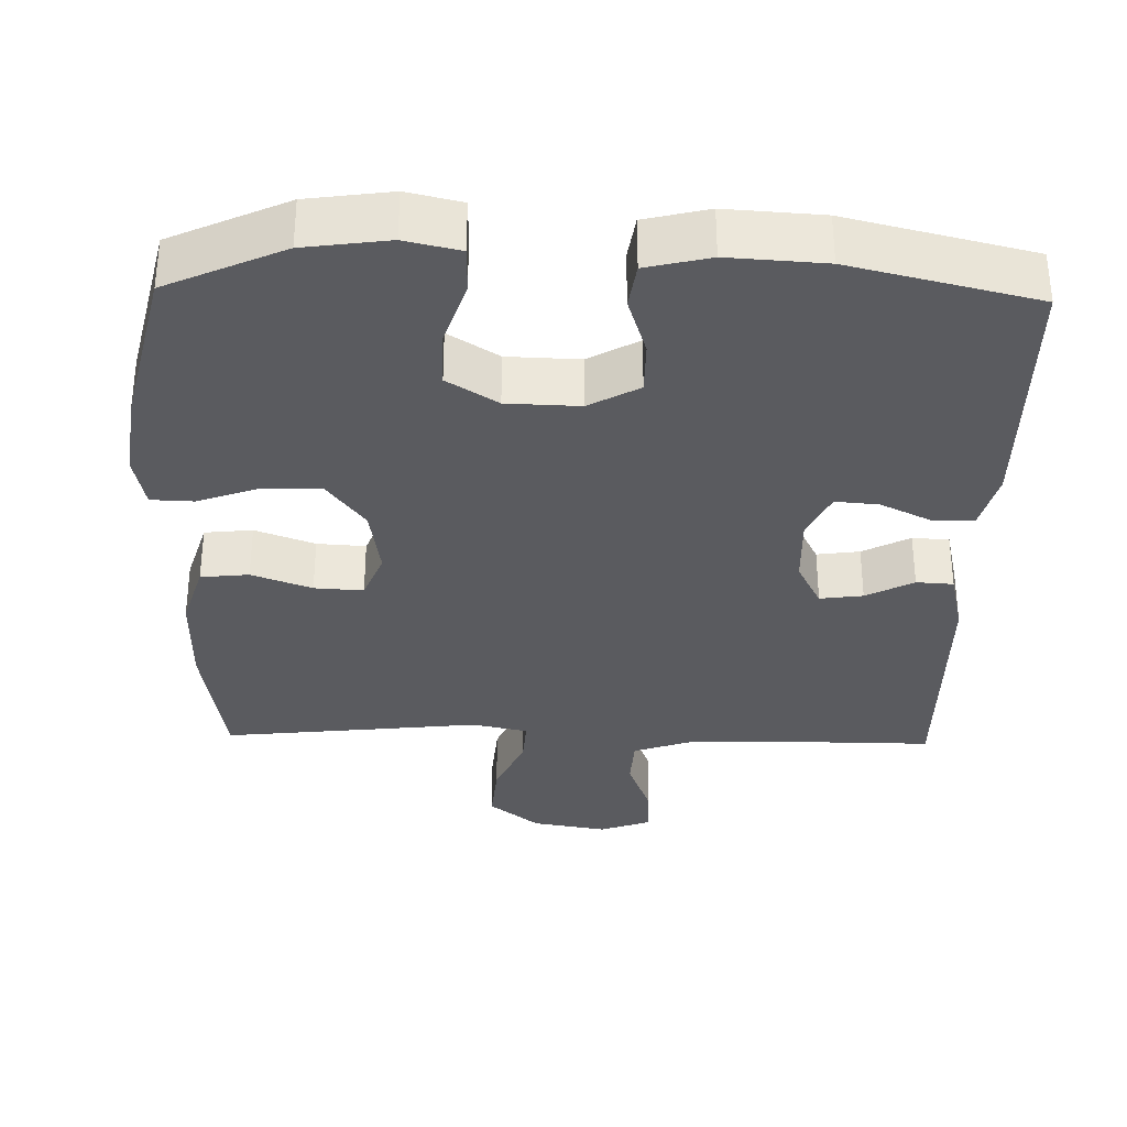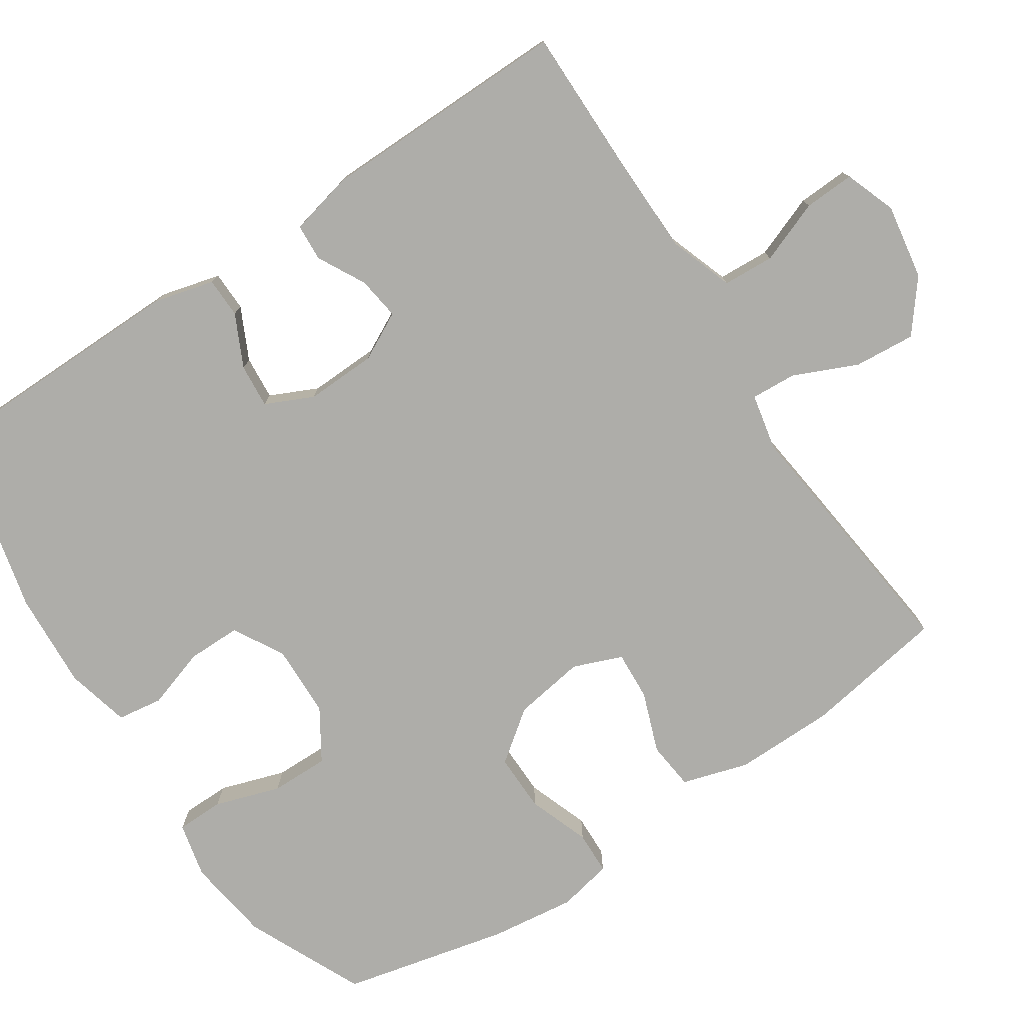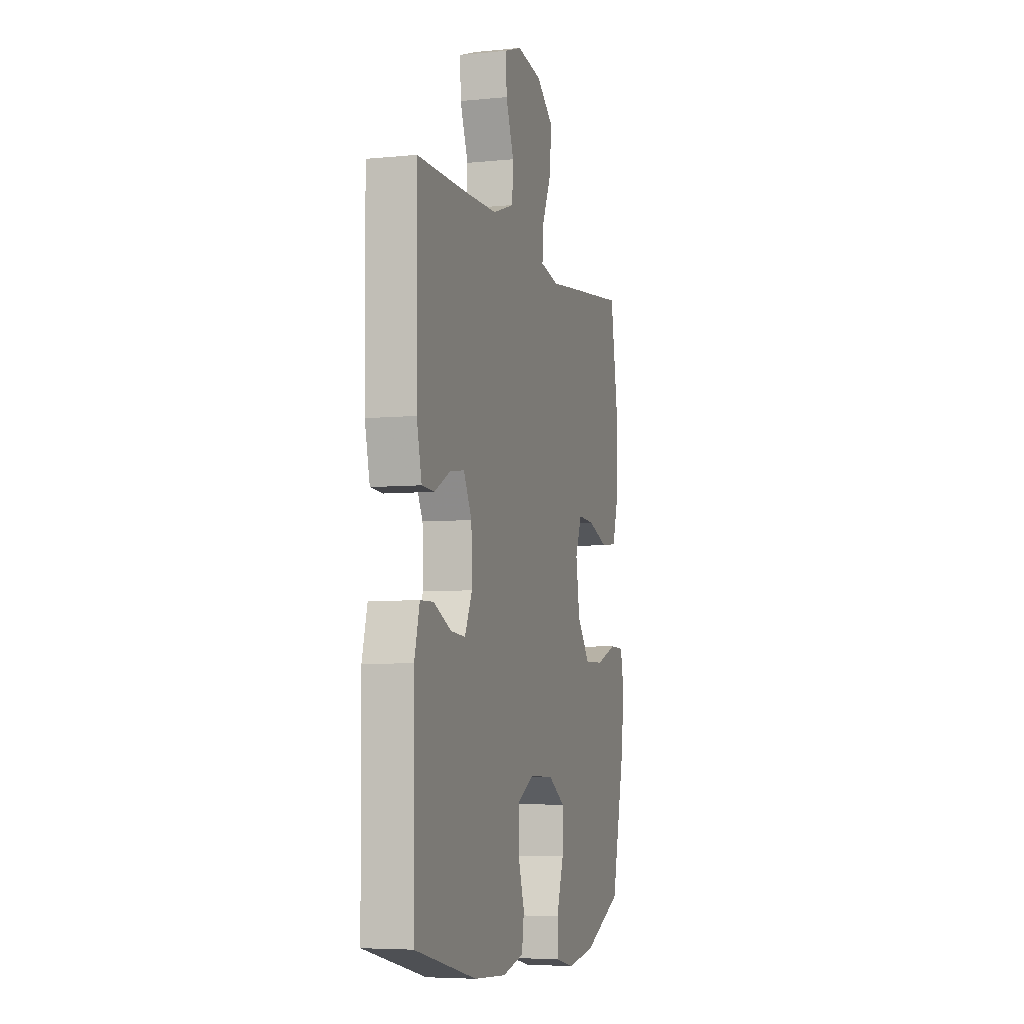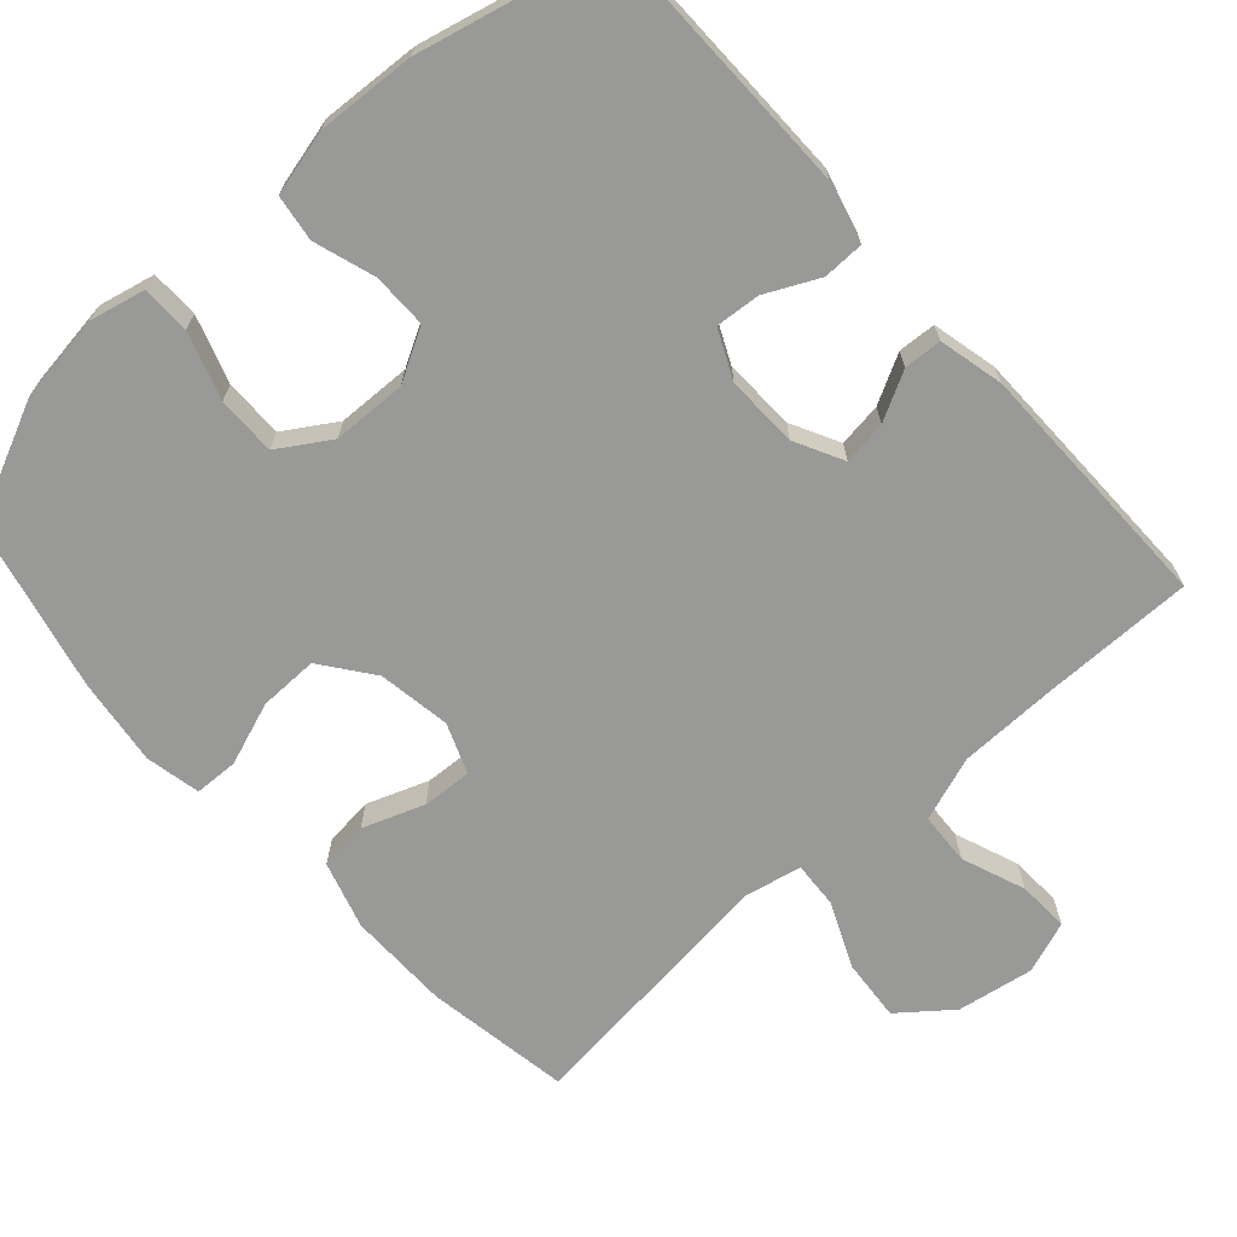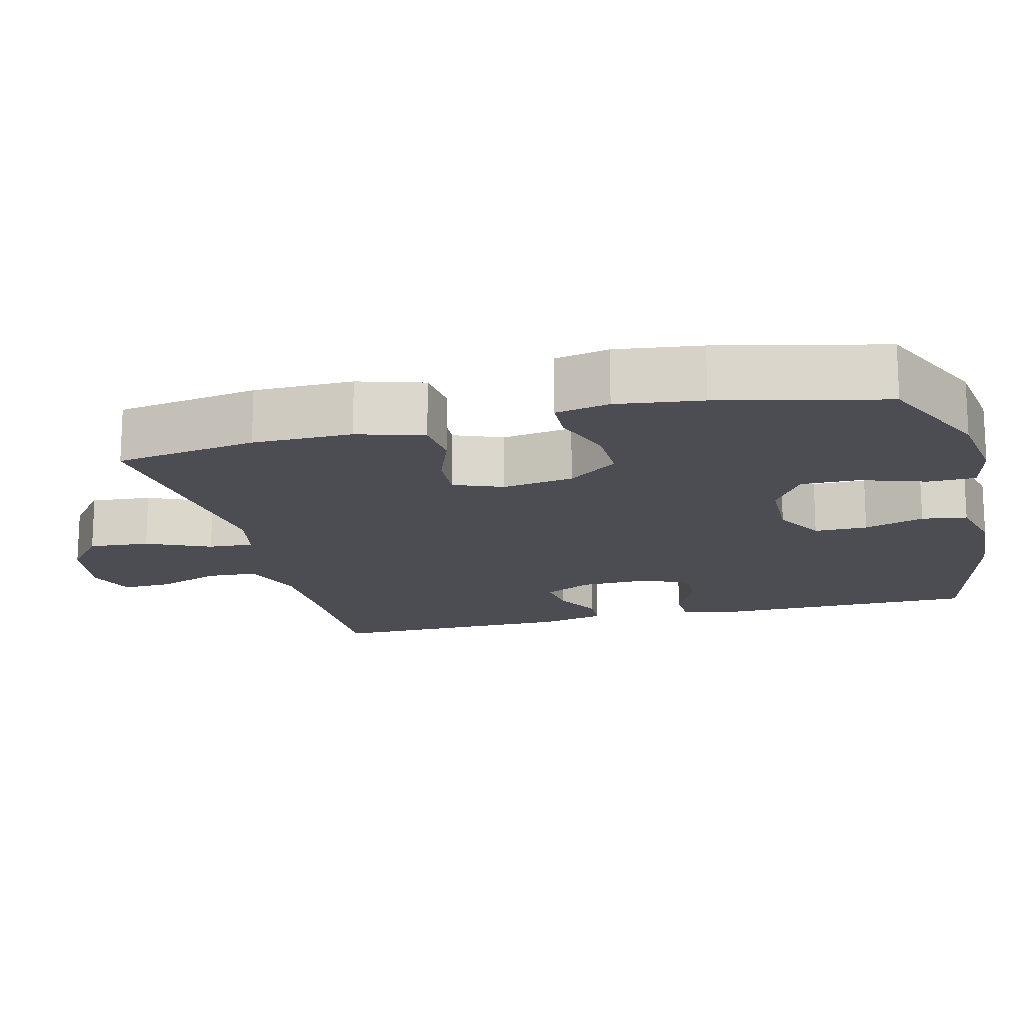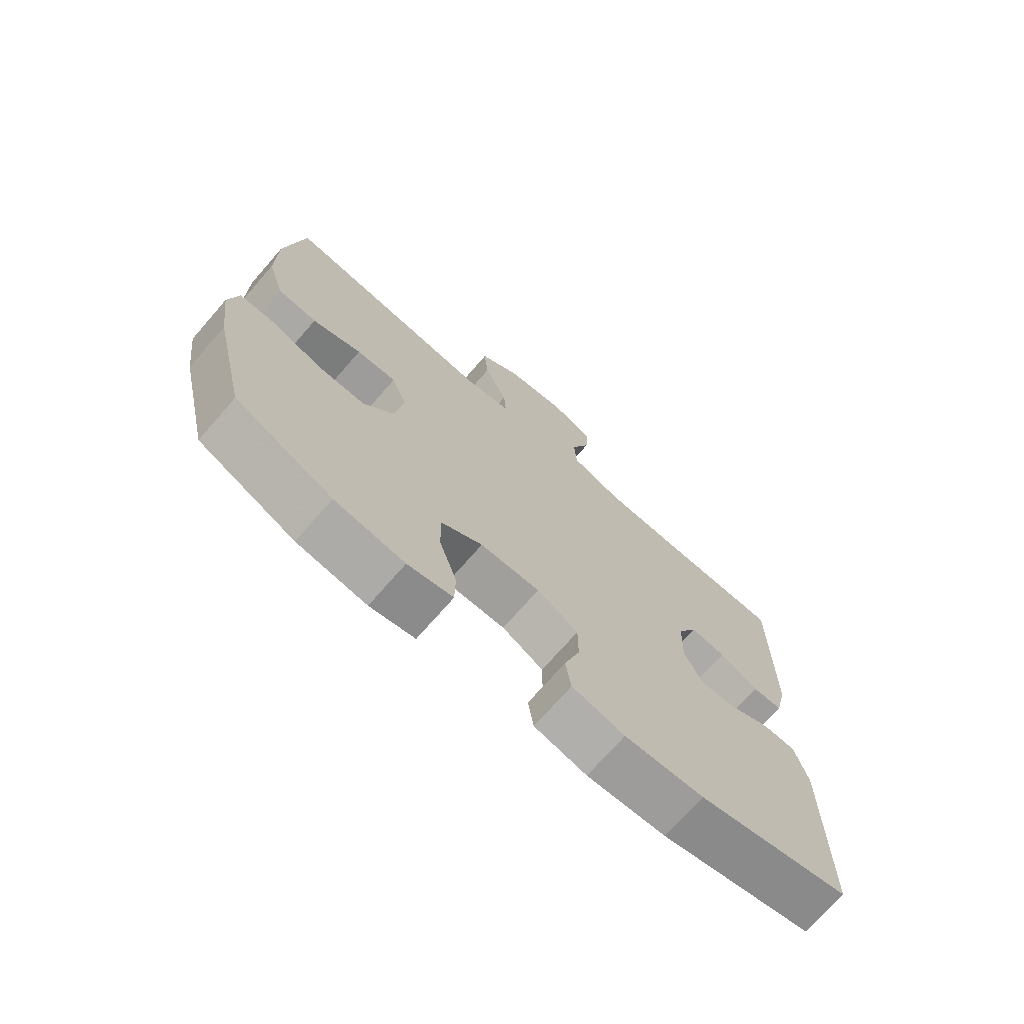
<metadata>
{"format":"obj","ext":"obj","renderer":"f3d","projection":"perspective","resolution":1024,"background":"white","views":[{"elev":-33.5,"azim":178.6,"up":"+Y"},{"elev":-77.1,"azim":-56.4,"up":"+Y"},{"elev":-5.8,"azim":-73.1,"up":"+Z"},{"elev":-68.8,"azim":-138.0,"up":"+Y"},{"elev":-16.3,"azim":104.1,"up":"+Y"},{"elev":-72.2,"azim":138.9,"up":"+Z"}]}
</metadata>
<code>
v 0.5 0.07 -0.5
v 0.342 0.07 -0.572
v 0.228 0.07 -0.588
v 0.154 0.07 -0.571
v 0.153 0.07 -0.507
v 0.182 0.07 -0.419
v 0.183 0.07 -0.341
v 0.115 0.07 -0.298
v 0.017 0.07 -0.295
v -0.051 0.07 -0.333
v -0.051 0.07 -0.405
v -0.025 0.07 -0.486
v -0.034 0.07 -0.547
v -0.12 0.07 -0.568
v -0.25 0.07 -0.56
v -0.5 0.07 -0.5
v -0.503 0.07 -0.148
v -0.482 0.07 -0.068
v -0.428 0.07 -0.067
v -0.358 0.07 -0.101
v -0.299 0.07 -0.106
v -0.269 0.07 -0.042
v -0.272 0.07 0.053
v -0.305 0.07 0.117
v -0.363 0.07 0.109
v -0.427 0.07 0.075
v -0.477 0.07 0.078
v -0.497 0.07 0.164
v -0.5 0.07 0.5
v -0.299 0.07 0.499
v -0.168 0.07 0.501
v -0.082 0.07 0.531
v -0.078 0.07 0.6
v -0.11 0.07 0.684
v -0.113 0.07 0.752
v -0.044 0.07 0.777
v 0.057 0.07 0.76
v 0.125 0.07 0.706
v 0.118 0.07 0.624
v 0.08 0.07 0.538
v 0.076 0.07 0.477
v 0.152 0.07 0.461
v 0.274 0.07 0.475
v 0.5 0.07 0.5
v 0.531 0.07 0.308
v 0.532 0.07 0.174
v 0.505 0.07 0.085
v 0.44 0.07 0.078
v 0.359 0.07 0.108
v 0.293 0.07 0.112
v 0.267 0.07 0.046
v 0.282 0.07 -0.05
v 0.333 0.07 -0.118
v 0.411 0.07 -0.117
v 0.494 0.07 -0.087
v 0.552 0.07 -0.089
v 0.567 0.07 -0.162
v 0.552 0.07 -0.277
v 0.5 0 -0.5
v 0.342 0 -0.572
v 0.228 0 -0.588
v 0.154 0 -0.571
v 0.153 0 -0.507
v 0.182 0 -0.419
v 0.183 0 -0.341
v 0.115 0 -0.298
v 0.017 0 -0.295
v -0.051 0 -0.333
v -0.051 0 -0.405
v -0.025 0 -0.486
v -0.034 0 -0.547
v -0.12 0 -0.568
v -0.25 0 -0.56
v -0.5 0 -0.5
v -0.503 0 -0.148
v -0.482 0 -0.068
v -0.428 0 -0.067
v -0.358 0 -0.101
v -0.299 0 -0.106
v -0.269 0 -0.042
v -0.272 0 0.053
v -0.305 0 0.117
v -0.363 0 0.109
v -0.427 0 0.075
v -0.477 0 0.078
v -0.497 0 0.164
v -0.5 0 0.5
v -0.299 0 0.499
v -0.168 0 0.501
v -0.082 0 0.531
v -0.078 0 0.6
v -0.11 0 0.684
v -0.113 0 0.752
v -0.044 0 0.777
v 0.057 0 0.76
v 0.125 0 0.706
v 0.118 0 0.624
v 0.08 0 0.538
v 0.076 0 0.477
v 0.152 0 0.461
v 0.274 0 0.475
v 0.5 0 0.5
v 0.531 0 0.308
v 0.532 0 0.174
v 0.505 0 0.085
v 0.44 0 0.078
v 0.359 0 0.108
v 0.293 0 0.112
v 0.267 0 0.046
v 0.282 0 -0.05
v 0.333 0 -0.118
v 0.411 0 -0.117
v 0.494 0 -0.087
v 0.552 0 -0.089
v 0.567 0 -0.162
v 0.552 0 -0.277
f 4 5 6
f 3 4 6
f 2 3 6
f 1 2 6
f 58 1 6
f 57 58 6
f 56 57 6
f 55 56 6
f 54 55 6
f 53 54 6 7
f 52 53 7 8
f 51 52 8 9
f 50 51 9 10
f 47 48 49
f 46 47 49
f 45 46 49
f 44 45 49
f 43 44 49
f 42 43 49
f 41 42 49 50
f 38 39 40
f 37 38 40
f 36 37 40
f 35 36 40
f 34 35 40
f 33 34 40
f 32 33 40 41
f 41 50 10
f 32 41 10
f 31 32 10
f 28 29 30
f 27 28 30
f 26 27 30
f 25 26 30
f 24 25 30 31
f 18 19 20
f 17 18 20
f 16 17 20
f 15 16 20
f 14 15 20
f 13 14 20
f 12 13 20
f 11 12 20
f 11 20 21
f 10 11 21 22
f 23 24 31 10
f 10 22 23
f 64 63 62
f 64 62 61
f 64 61 60
f 64 60 59
f 64 59 116
f 64 116 115
f 64 115 114
f 64 114 113
f 64 113 112
f 65 64 112 111
f 66 65 111 110
f 67 66 110 109
f 68 67 109 108
f 107 106 105
f 107 105 104
f 107 104 103
f 107 103 102
f 107 102 101
f 107 101 100
f 108 107 100 99
f 98 97 96
f 98 96 95
f 98 95 94
f 98 94 93
f 98 93 92
f 98 92 91
f 99 98 91 90
f 68 108 99
f 68 99 90
f 68 90 89
f 88 87 86
f 88 86 85
f 88 85 84
f 88 84 83
f 89 88 83 82
f 78 77 76
f 78 76 75
f 78 75 74
f 78 74 73
f 78 73 72
f 78 72 71
f 78 71 70
f 78 70 69
f 79 78 69
f 80 79 69 68
f 68 89 82 81
f 81 80 68
f 1 59 60 2
f 2 60 61 3
f 3 61 62 4
f 4 62 63 5
f 5 63 64 6
f 6 64 65 7
f 7 65 66 8
f 8 66 67 9
f 9 67 68 10
f 10 68 69 11
f 11 69 70 12
f 12 70 71 13
f 13 71 72 14
f 14 72 73 15
f 15 73 74 16
f 16 74 75 17
f 17 75 76 18
f 18 76 77 19
f 19 77 78 20
f 20 78 79 21
f 21 79 80 22
f 22 80 81 23
f 23 81 82 24
f 24 82 83 25
f 25 83 84 26
f 26 84 85 27
f 27 85 86 28
f 28 86 87 29
f 29 87 88 30
f 30 88 89 31
f 31 89 90 32
f 32 90 91 33
f 33 91 92 34
f 34 92 93 35
f 35 93 94 36
f 36 94 95 37
f 37 95 96 38
f 38 96 97 39
f 39 97 98 40
f 40 98 99 41
f 41 99 100 42
f 42 100 101 43
f 43 101 102 44
f 44 102 103 45
f 45 103 104 46
f 46 104 105 47
f 47 105 106 48
f 48 106 107 49
f 49 107 108 50
f 50 108 109 51
f 51 109 110 52
f 52 110 111 53
f 53 111 112 54
f 54 112 113 55
f 55 113 114 56
f 56 114 115 57
f 57 115 116 58
f 58 116 59 1

</code>
